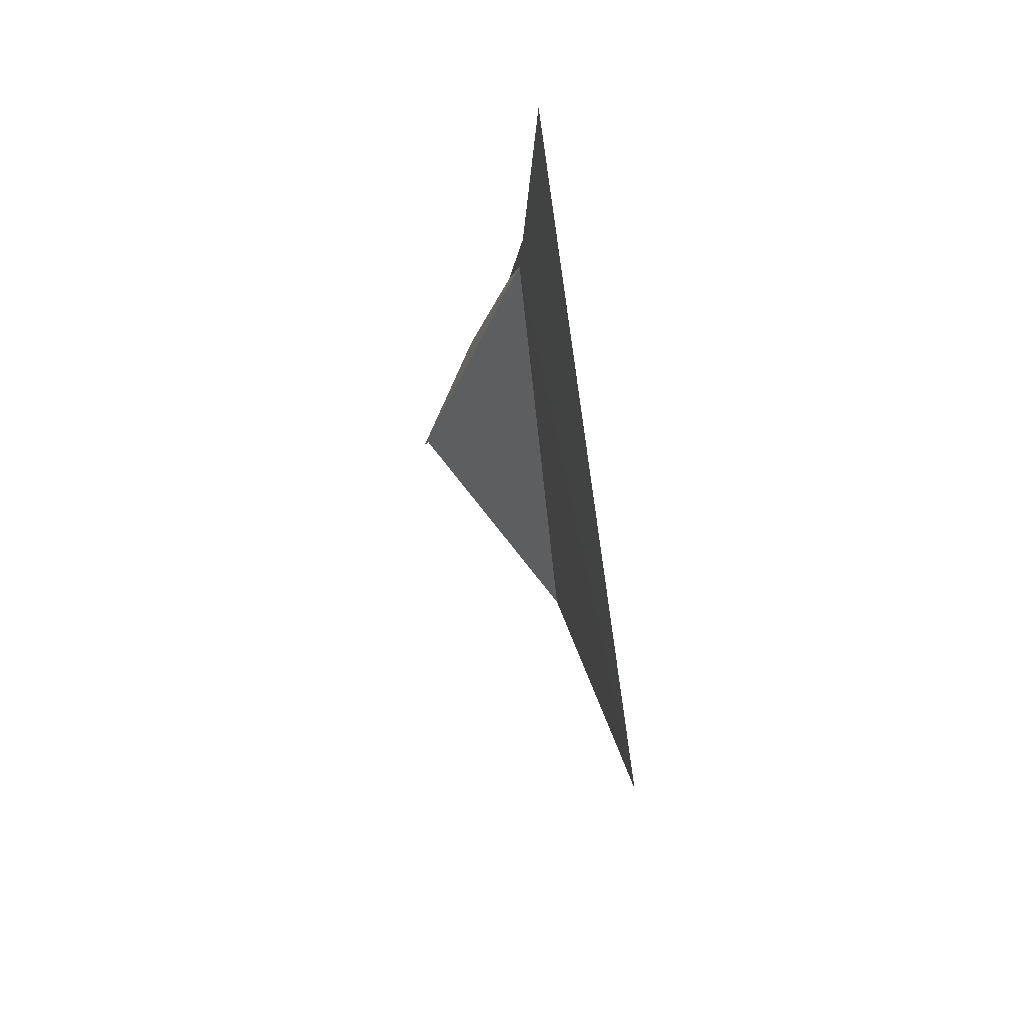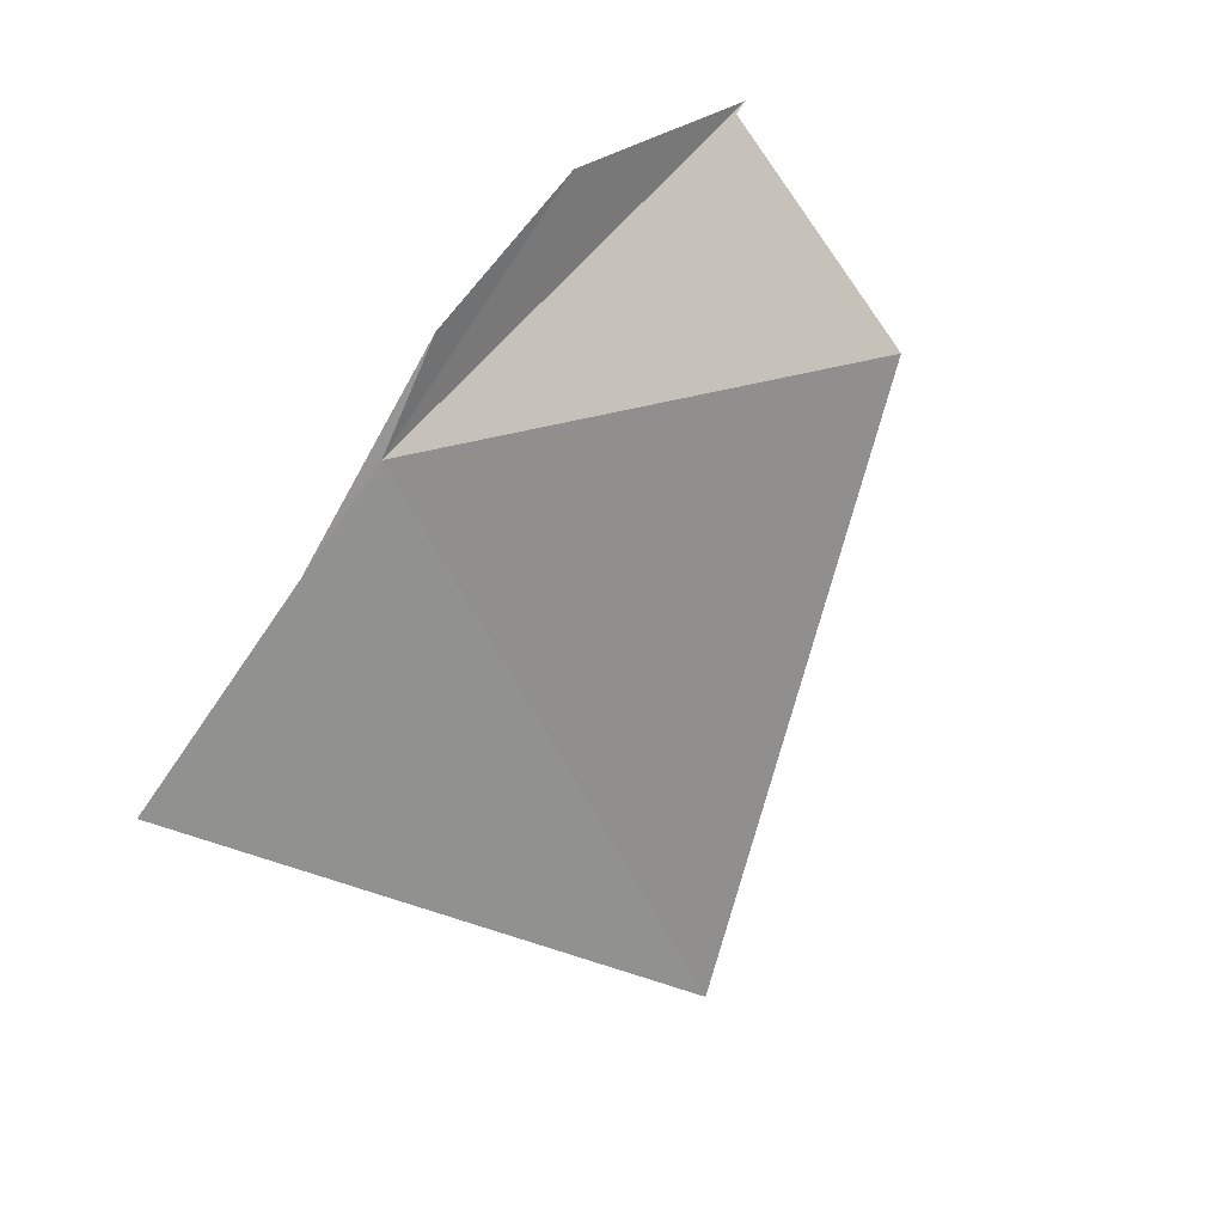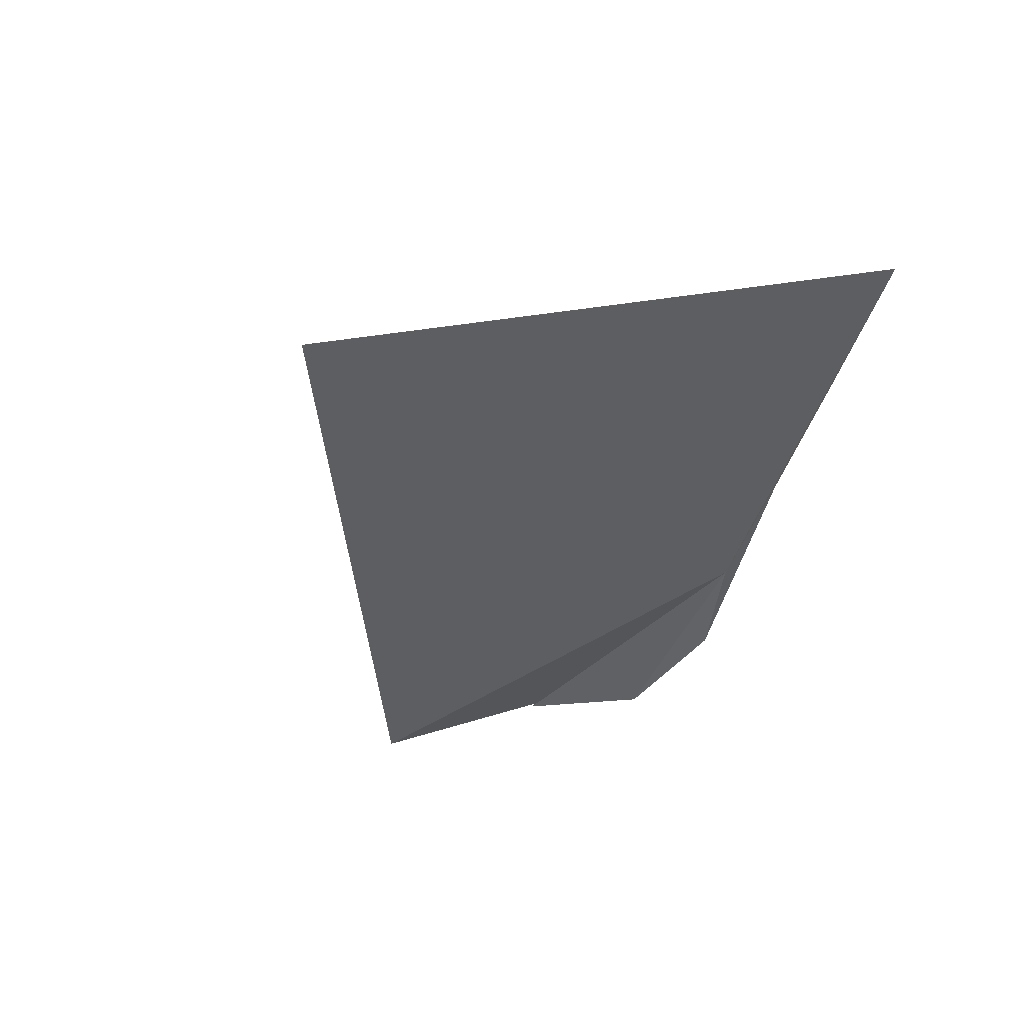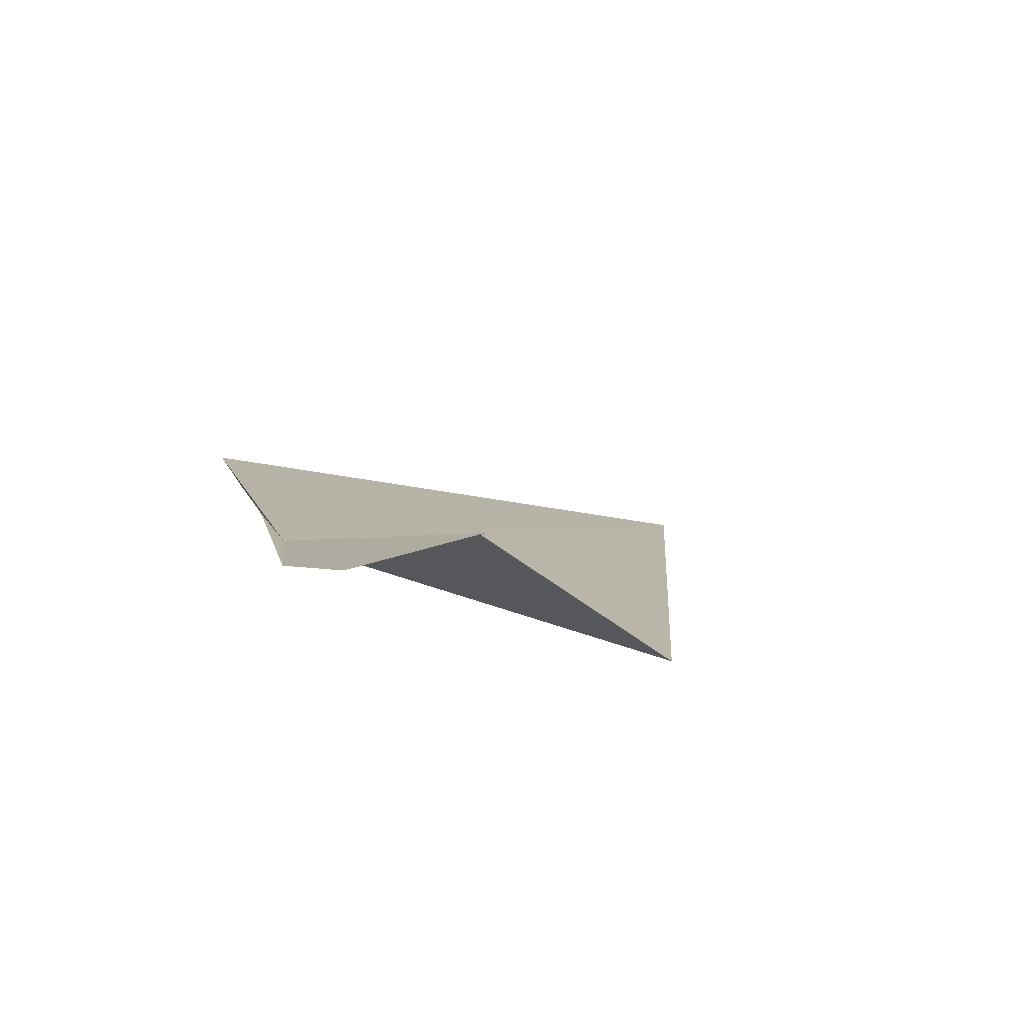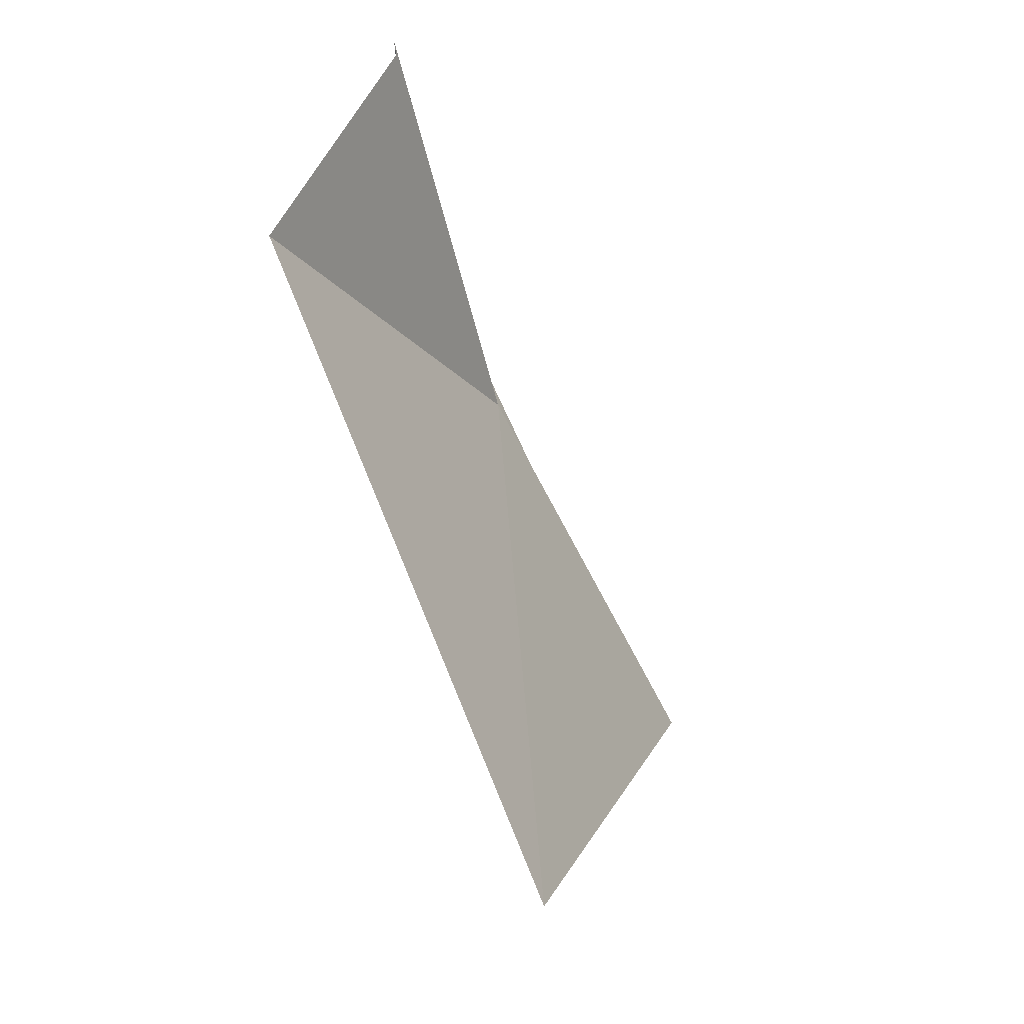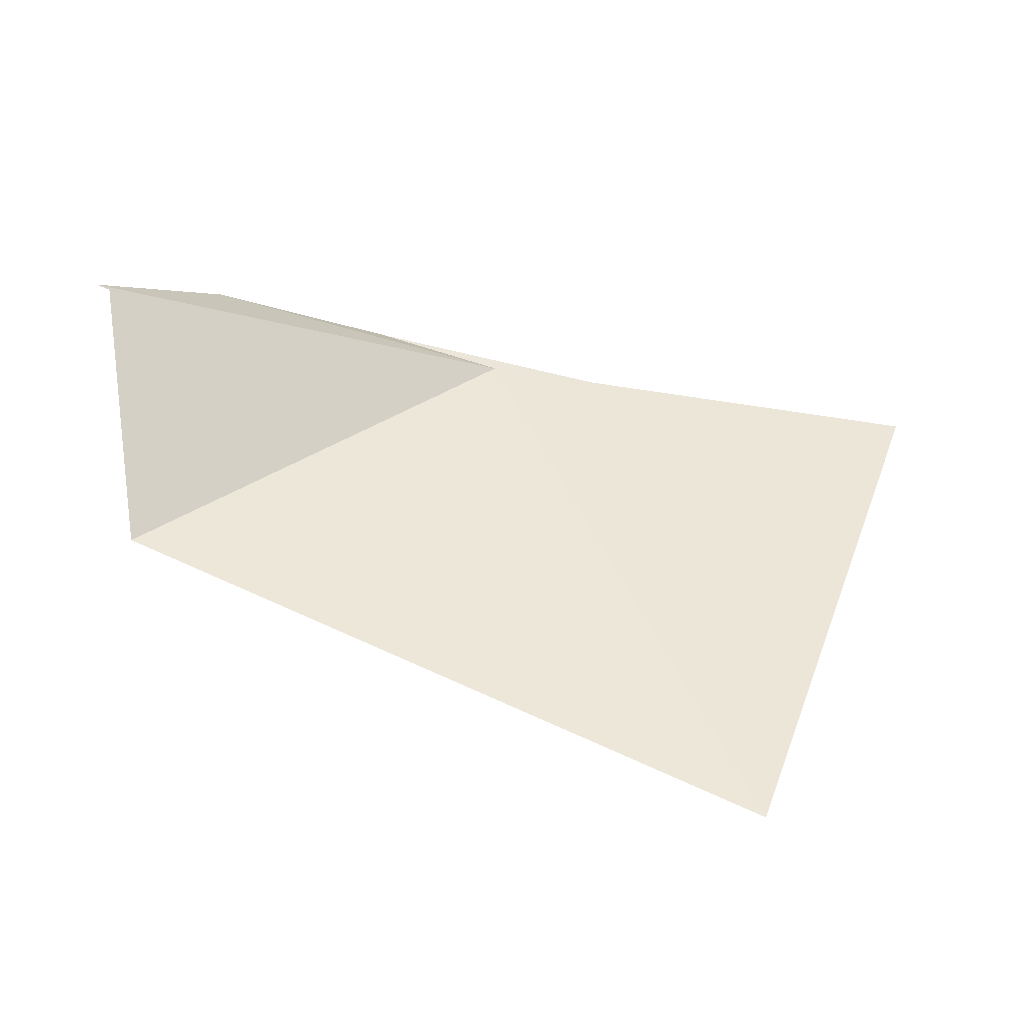
<metadata>
{"format":"obj","ext":"obj","renderer":"f3d","projection":"perspective","resolution":1024,"background":"white","views":[{"elev":-9.4,"azim":89.4,"up":"+Y"},{"elev":-60.9,"azim":-123.9,"up":"+Z"},{"elev":-45.1,"azim":73.8,"up":"+Z"},{"elev":14.5,"azim":-106.7,"up":"+Z"},{"elev":-65.3,"azim":-62.1,"up":"+Y"},{"elev":-51.3,"azim":-8.9,"up":"+Y"}]}
</metadata>
<code>
v -4.926 80.01 4.951
v -11.11 74.66 4.097
v -0.1043 70.52 3.299
v 0.2617 80.01 4.785
v -2.32 80.02 4.835
v -12.34 78.2 6.885
v -12.11 78.22 6.801
v -12.22 78.21 6.843
v -10.26 79.95 5.865
v -7.162 80.42 5.123
v 3.112 80.03 4.795
f 1 3 2
f 1 5 4
f 1 8 6
f 1 9 10
f 1 10 5
f 1 11 3
f 1 4 11
f 1 7 8
f 1 6 9
f 1 2 7

</code>
